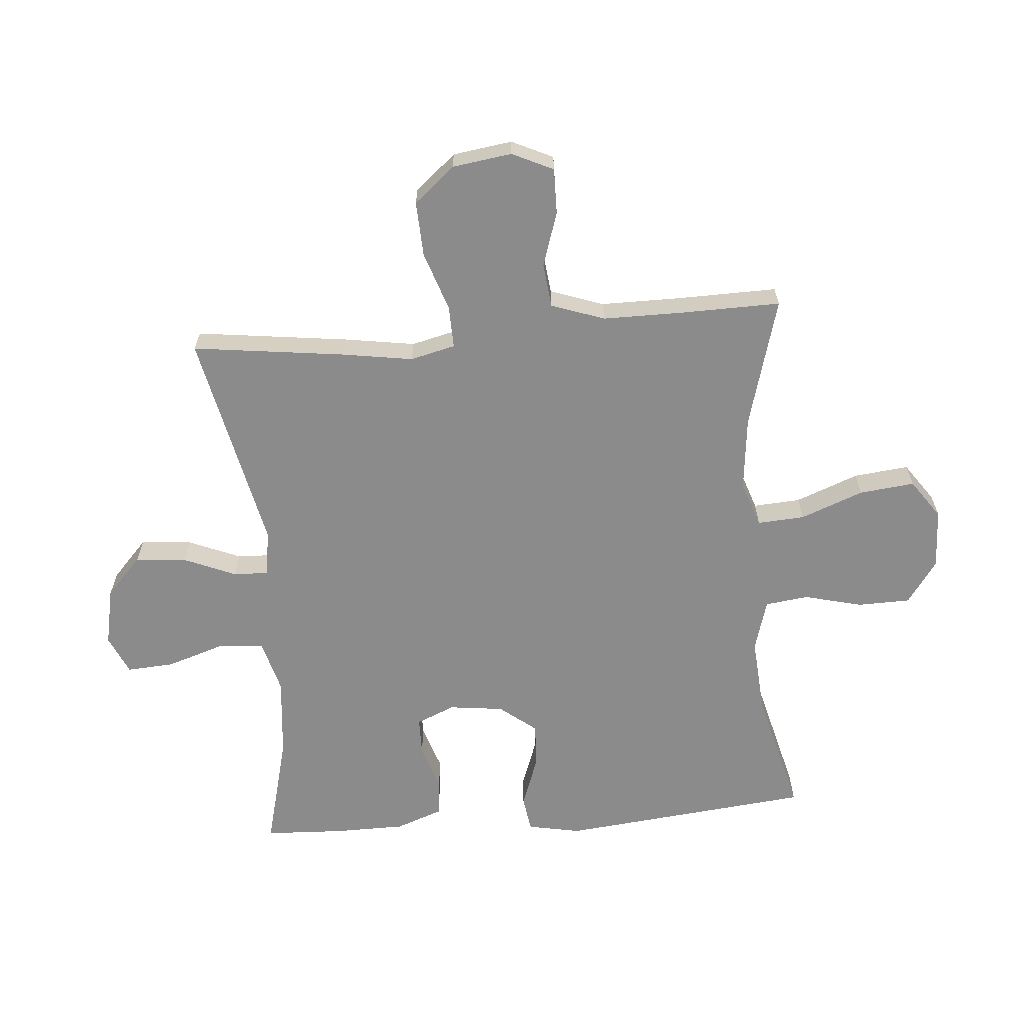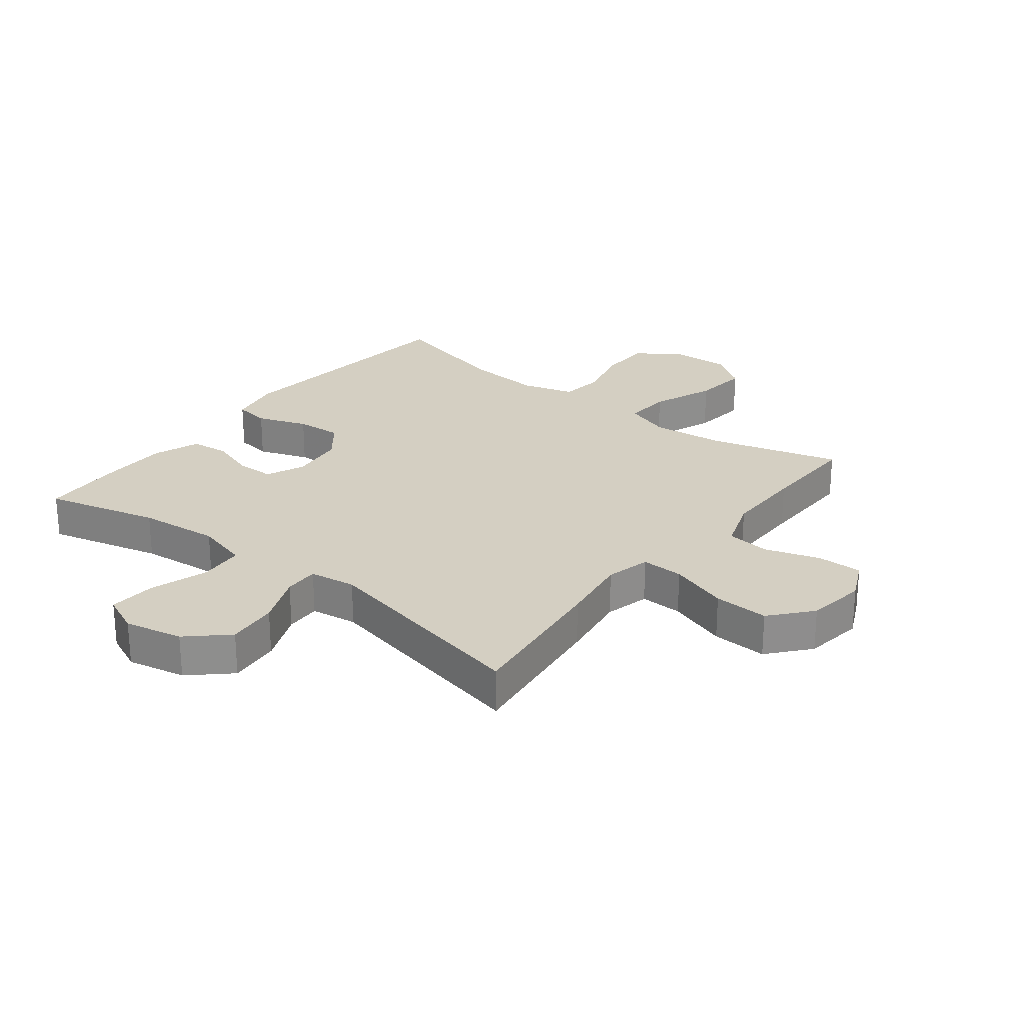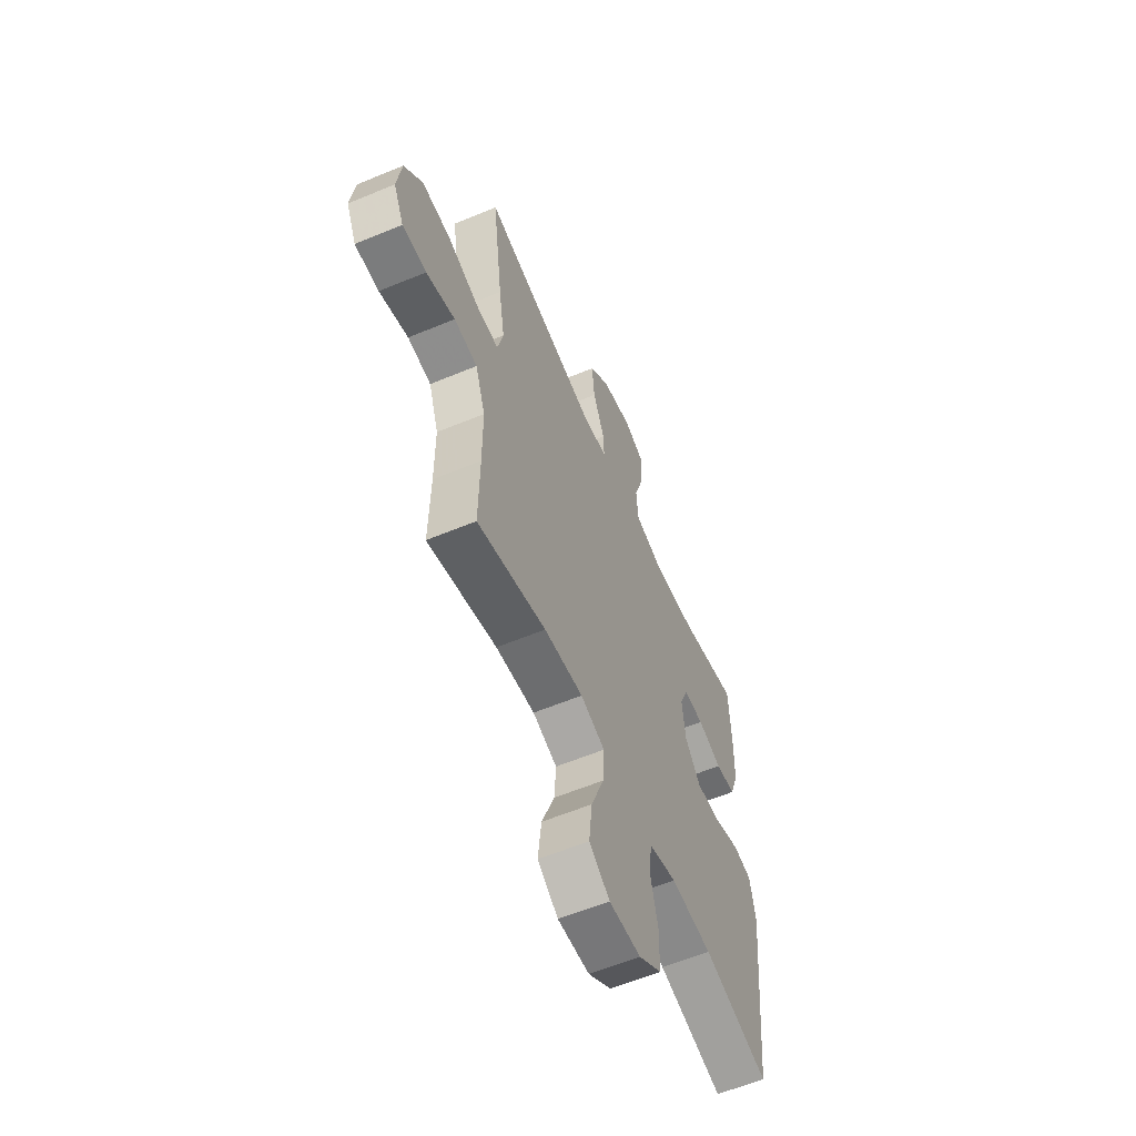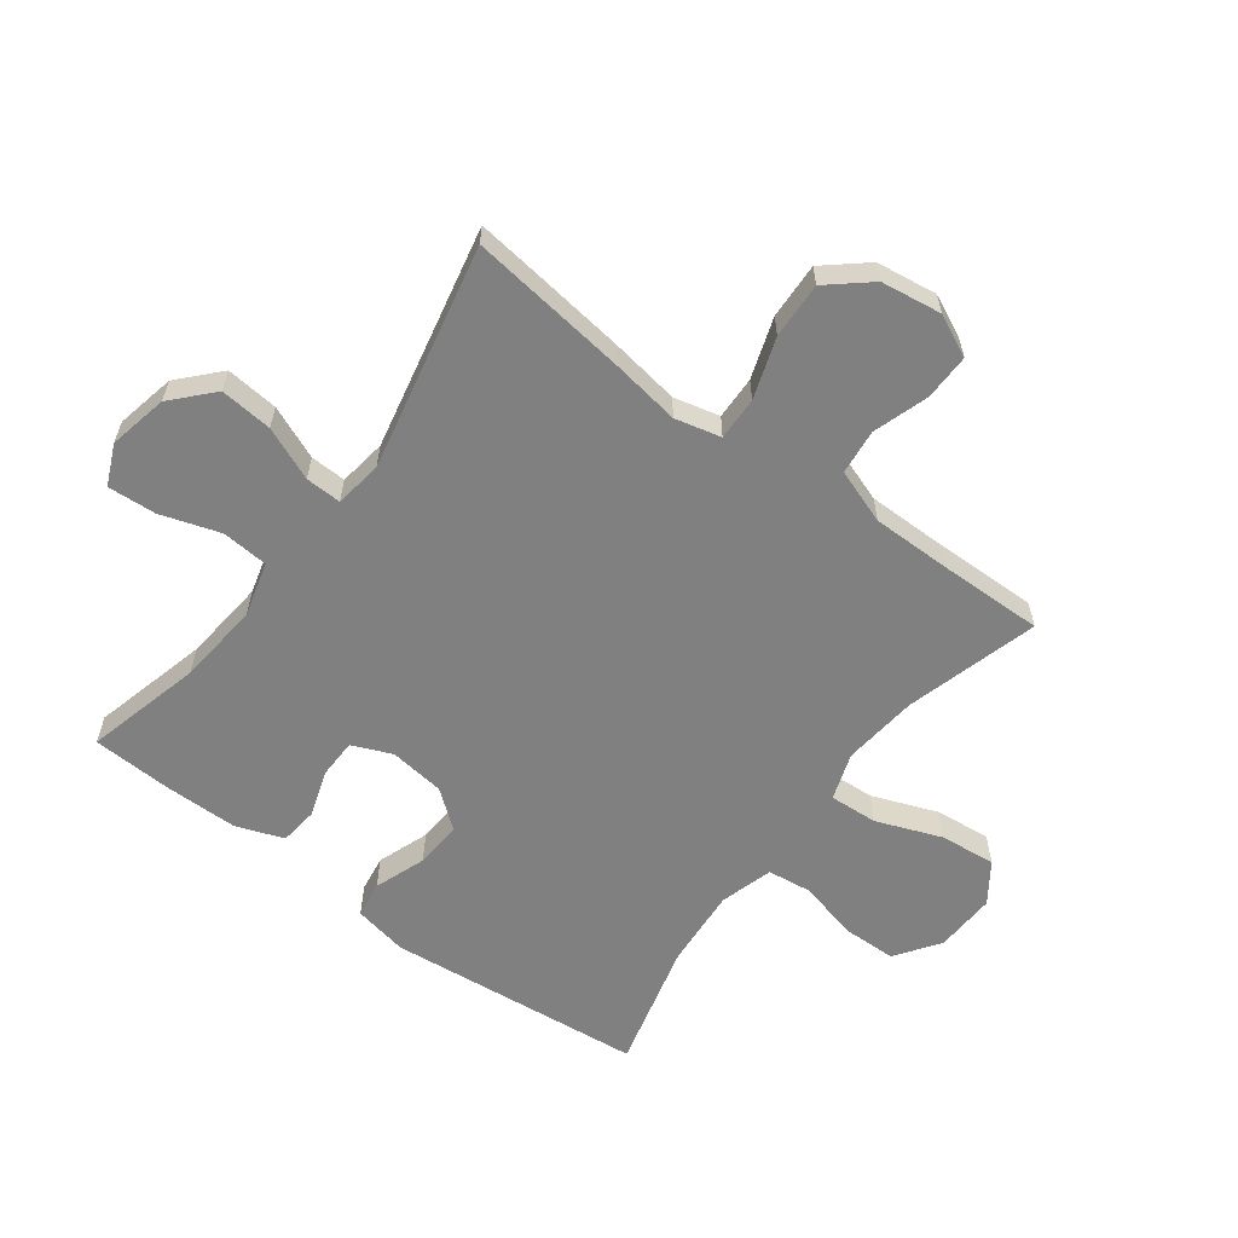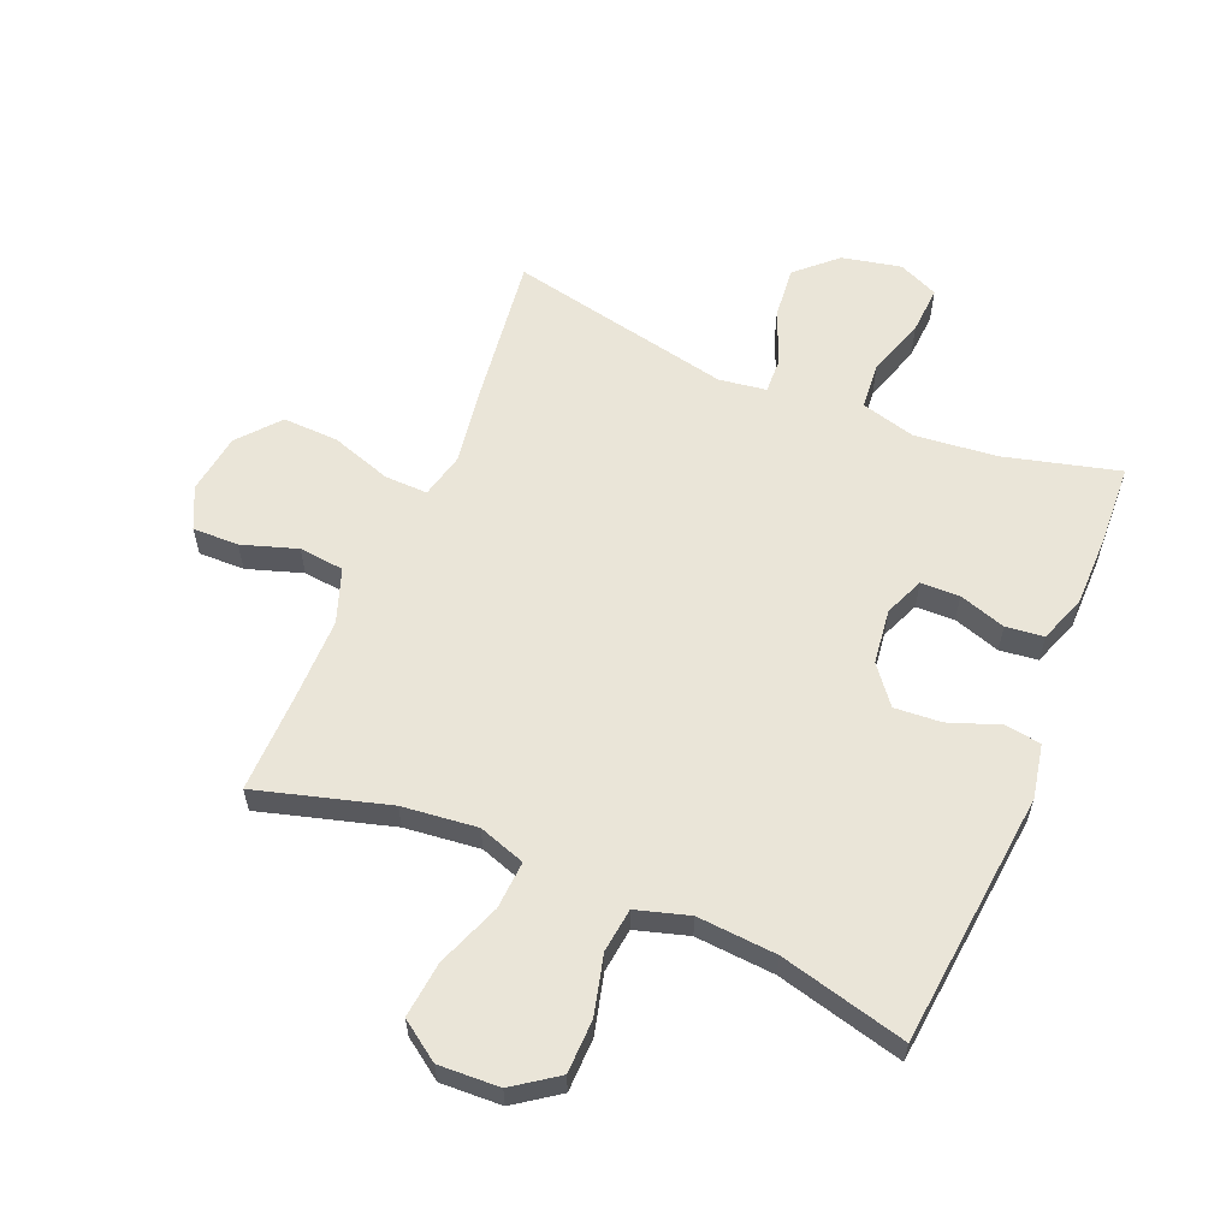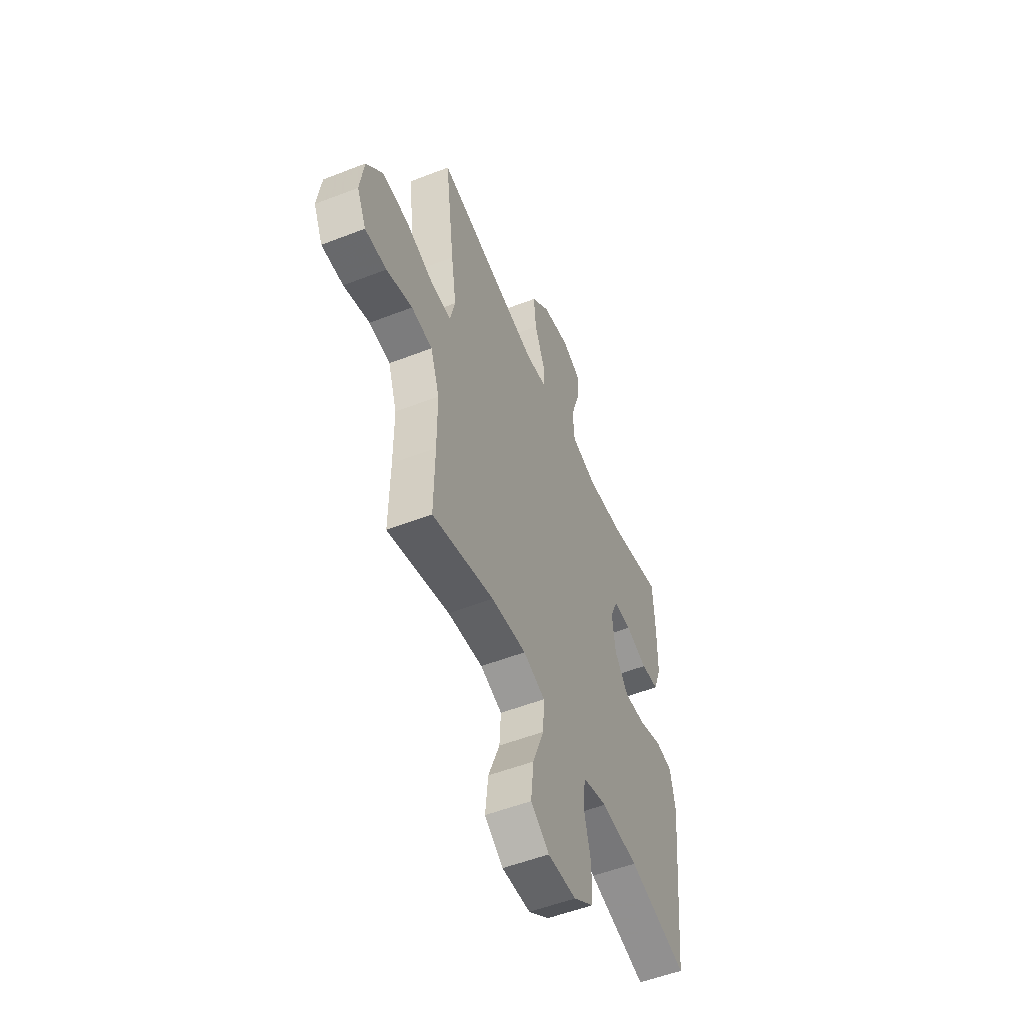
<metadata>
{"format":"obj","ext":"obj","renderer":"f3d","projection":"perspective","resolution":1024,"background":"white","views":[{"elev":-63.9,"azim":94.7,"up":"+Y"},{"elev":25.6,"azim":38.1,"up":"+Y"},{"elev":-59.3,"azim":113.2,"up":"+Z"},{"elev":-60.2,"azim":53.2,"up":"+Y"},{"elev":59.5,"azim":-157.5,"up":"+Y"},{"elev":-53.3,"azim":112.6,"up":"+Z"}]}
</metadata>
<code>
v -0.5 0.07 0.5
v -0.312 0.07 0.452
v -0.178 0.07 0.439
v -0.09 0.07 0.463
v -0.084 0.07 0.538
v -0.115 0.07 0.634
v -0.12 0.07 0.712
v -0.055 0.07 0.741
v 0.041 0.07 0.721
v 0.105 0.07 0.662
v 0.097 0.07 0.577
v 0.061 0.07 0.491
v 0.059 0.07 0.433
v 0.136 0.07 0.422
v 0.5 0.07 0.5
v 0.468 0.07 0.247
v 0.45 0.07 0.131
v 0.468 0.07 0.057
v 0.538 0.07 0.059
v 0.636 0.07 0.092
v 0.727 0.07 0.096
v 0.784 0.07 0.029
v 0.798 0.07 -0.069
v 0.766 0.07 -0.137
v 0.691 0.07 -0.136
v 0.601 0.07 -0.107
v 0.528 0.07 -0.115
v 0.497 0.07 -0.203
v 0.497 0.07 -0.336
v 0.5 0.07 -0.5
v 0.285 0.07 -0.44
v 0.163 0.07 -0.427
v 0.087 0.07 -0.453
v 0.092 0.07 -0.531
v 0.132 0.07 -0.635
v 0.142 0.07 -0.726
v 0.078 0.07 -0.771
v -0.021 0.07 -0.767
v -0.092 0.07 -0.717
v -0.094 0.07 -0.63
v -0.07 0.07 -0.534
v -0.079 0.07 -0.462
v -0.165 0.07 -0.437
v -0.294 0.07 -0.447
v -0.5 0.07 -0.5
v -0.543 0.07 -0.085
v -0.526 0.07 0.003
v -0.467 0.07 0.012
v -0.384 0.07 -0.018
v -0.308 0.07 -0.023
v -0.26 0.07 0.038
v -0.249 0.07 0.128
v -0.276 0.07 0.192
v -0.339 0.07 0.193
v -0.415 0.07 0.168
v -0.477 0.07 0.175
v -0.505 0.07 0.252
v -0.506 0.07 0.368
v -0.5 0 0.5
v -0.312 0 0.452
v -0.178 0 0.439
v -0.09 0 0.463
v -0.084 0 0.538
v -0.115 0 0.634
v -0.12 0 0.712
v -0.055 0 0.741
v 0.041 0 0.721
v 0.105 0 0.662
v 0.097 0 0.577
v 0.061 0 0.491
v 0.059 0 0.433
v 0.136 0 0.422
v 0.5 0 0.5
v 0.468 0 0.247
v 0.45 0 0.131
v 0.468 0 0.057
v 0.538 0 0.059
v 0.636 0 0.092
v 0.727 0 0.096
v 0.784 0 0.029
v 0.798 0 -0.069
v 0.766 0 -0.137
v 0.691 0 -0.136
v 0.601 0 -0.107
v 0.528 0 -0.115
v 0.497 0 -0.203
v 0.497 0 -0.336
v 0.5 0 -0.5
v 0.285 0 -0.44
v 0.163 0 -0.427
v 0.087 0 -0.453
v 0.092 0 -0.531
v 0.132 0 -0.635
v 0.142 0 -0.726
v 0.078 0 -0.771
v -0.021 0 -0.767
v -0.092 0 -0.717
v -0.094 0 -0.63
v -0.07 0 -0.534
v -0.079 0 -0.462
v -0.165 0 -0.437
v -0.294 0 -0.447
v -0.5 0 -0.5
v -0.543 0 -0.085
v -0.526 0 0.003
v -0.467 0 0.012
v -0.384 0 -0.018
v -0.308 0 -0.023
v -0.26 0 0.038
v -0.249 0 0.128
v -0.276 0 0.192
v -0.339 0 0.193
v -0.415 0 0.168
v -0.477 0 0.175
v -0.505 0 0.252
v -0.506 0 0.368
f 57 58 1 2
f 54 55 56 57
f 53 54 57 2
f 52 53 2 3
f 51 52 3 4
f 46 47 48 49
f 44 45 46 49
f 43 44 49 50
f 42 43 50 51
f 38 39 40 41
f 38 41 42
f 37 38 42
f 34 35 36 37
f 33 34 37 42
f 32 33 42 51
f 29 30 31
f 28 29 31 32
f 27 28 32 51
f 23 24 25 26
f 19 20 21 22
f 18 19 22 23
f 14 15 16 17
f 13 14 17 18
f 9 10 11 12
f 9 12 13
f 8 9 13
f 5 6 7 8
f 4 5 8 13
f 51 4 13 18
f 26 27 51
f 18 23 26 51
f 60 59 116 115
f 115 114 113 112
f 60 115 112 111
f 61 60 111 110
f 62 61 110 109
f 107 106 105 104
f 107 104 103 102
f 108 107 102 101
f 109 108 101 100
f 99 98 97 96
f 100 99 96
f 100 96 95
f 95 94 93 92
f 100 95 92 91
f 109 100 91 90
f 89 88 87
f 90 89 87 86
f 109 90 86 85
f 84 83 82 81
f 80 79 78 77
f 81 80 77 76
f 75 74 73 72
f 76 75 72 71
f 70 69 68 67
f 71 70 67
f 71 67 66
f 66 65 64 63
f 71 66 63 62
f 76 71 62 109
f 109 85 84
f 109 84 81 76
f 1 59 60 2
f 2 60 61 3
f 3 61 62 4
f 4 62 63 5
f 5 63 64 6
f 6 64 65 7
f 7 65 66 8
f 8 66 67 9
f 9 67 68 10
f 10 68 69 11
f 11 69 70 12
f 12 70 71 13
f 13 71 72 14
f 14 72 73 15
f 15 73 74 16
f 16 74 75 17
f 17 75 76 18
f 18 76 77 19
f 19 77 78 20
f 20 78 79 21
f 21 79 80 22
f 22 80 81 23
f 23 81 82 24
f 24 82 83 25
f 25 83 84 26
f 26 84 85 27
f 27 85 86 28
f 28 86 87 29
f 29 87 88 30
f 30 88 89 31
f 31 89 90 32
f 32 90 91 33
f 33 91 92 34
f 34 92 93 35
f 35 93 94 36
f 36 94 95 37
f 37 95 96 38
f 38 96 97 39
f 39 97 98 40
f 40 98 99 41
f 41 99 100 42
f 42 100 101 43
f 43 101 102 44
f 44 102 103 45
f 45 103 104 46
f 46 104 105 47
f 47 105 106 48
f 48 106 107 49
f 49 107 108 50
f 50 108 109 51
f 51 109 110 52
f 52 110 111 53
f 53 111 112 54
f 54 112 113 55
f 55 113 114 56
f 56 114 115 57
f 57 115 116 58
f 58 116 59 1

</code>
